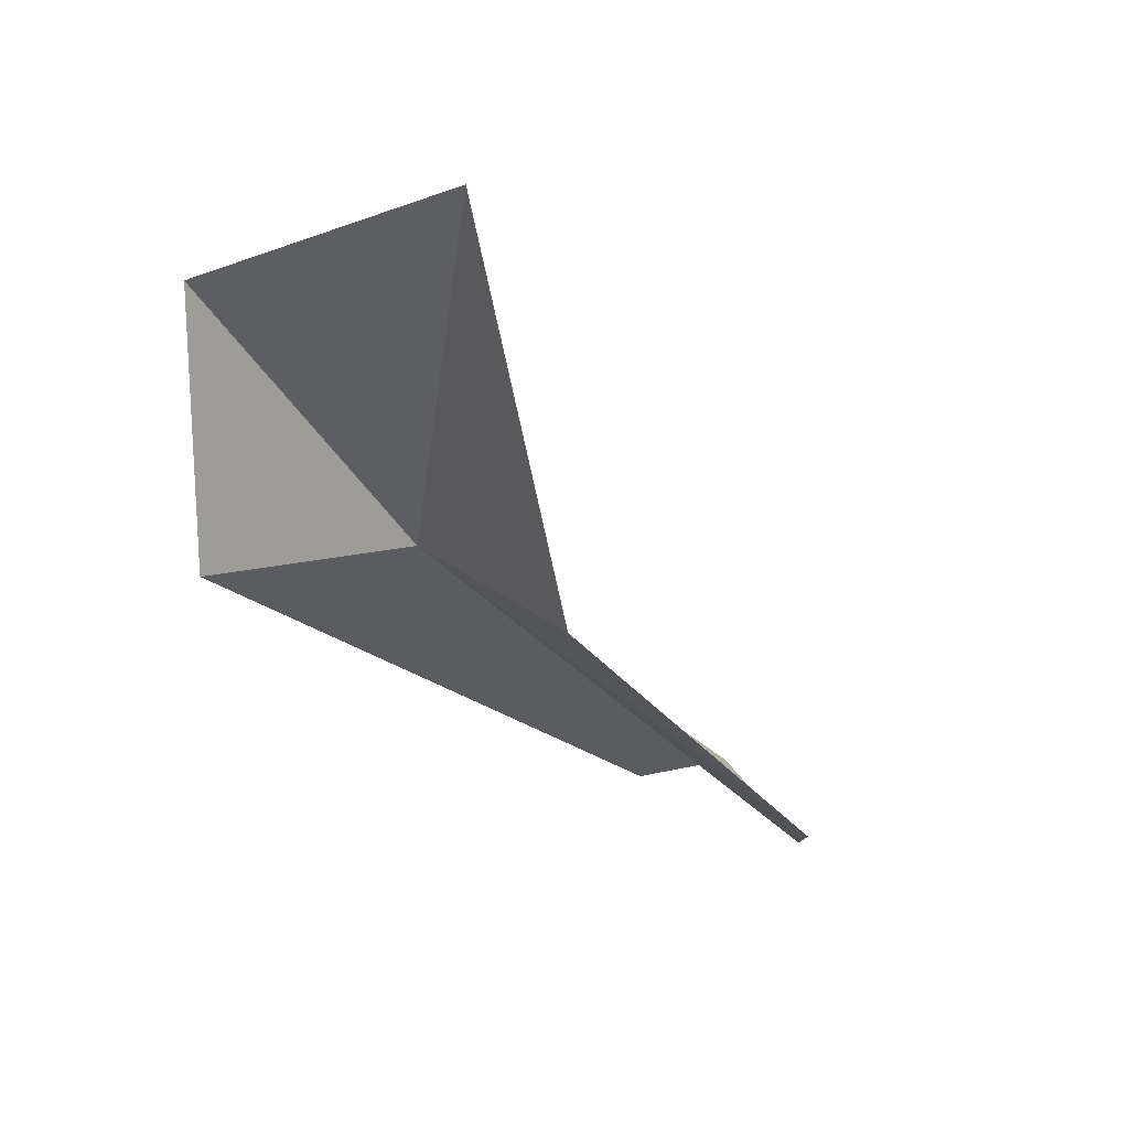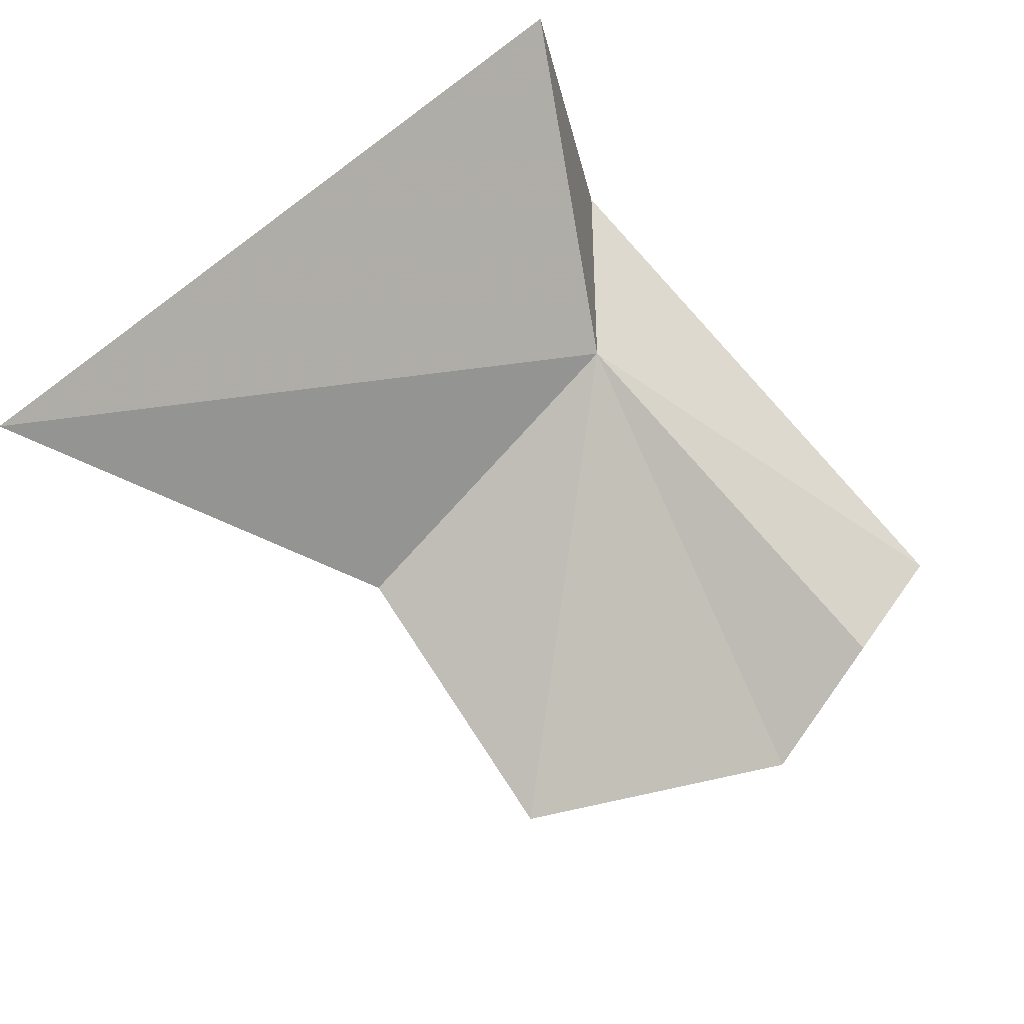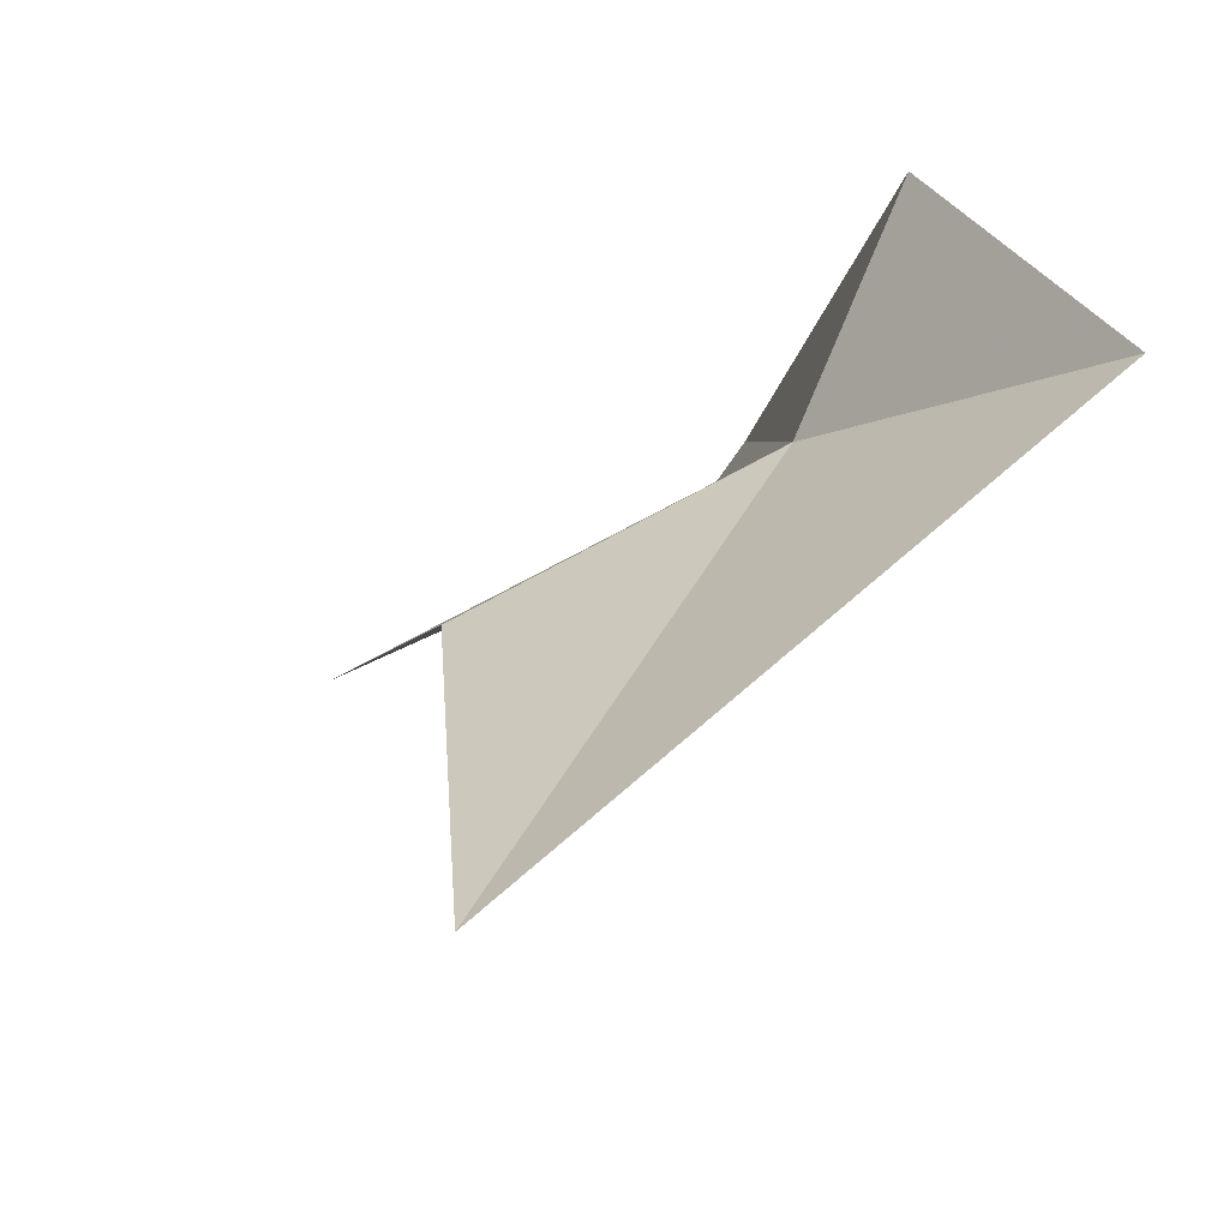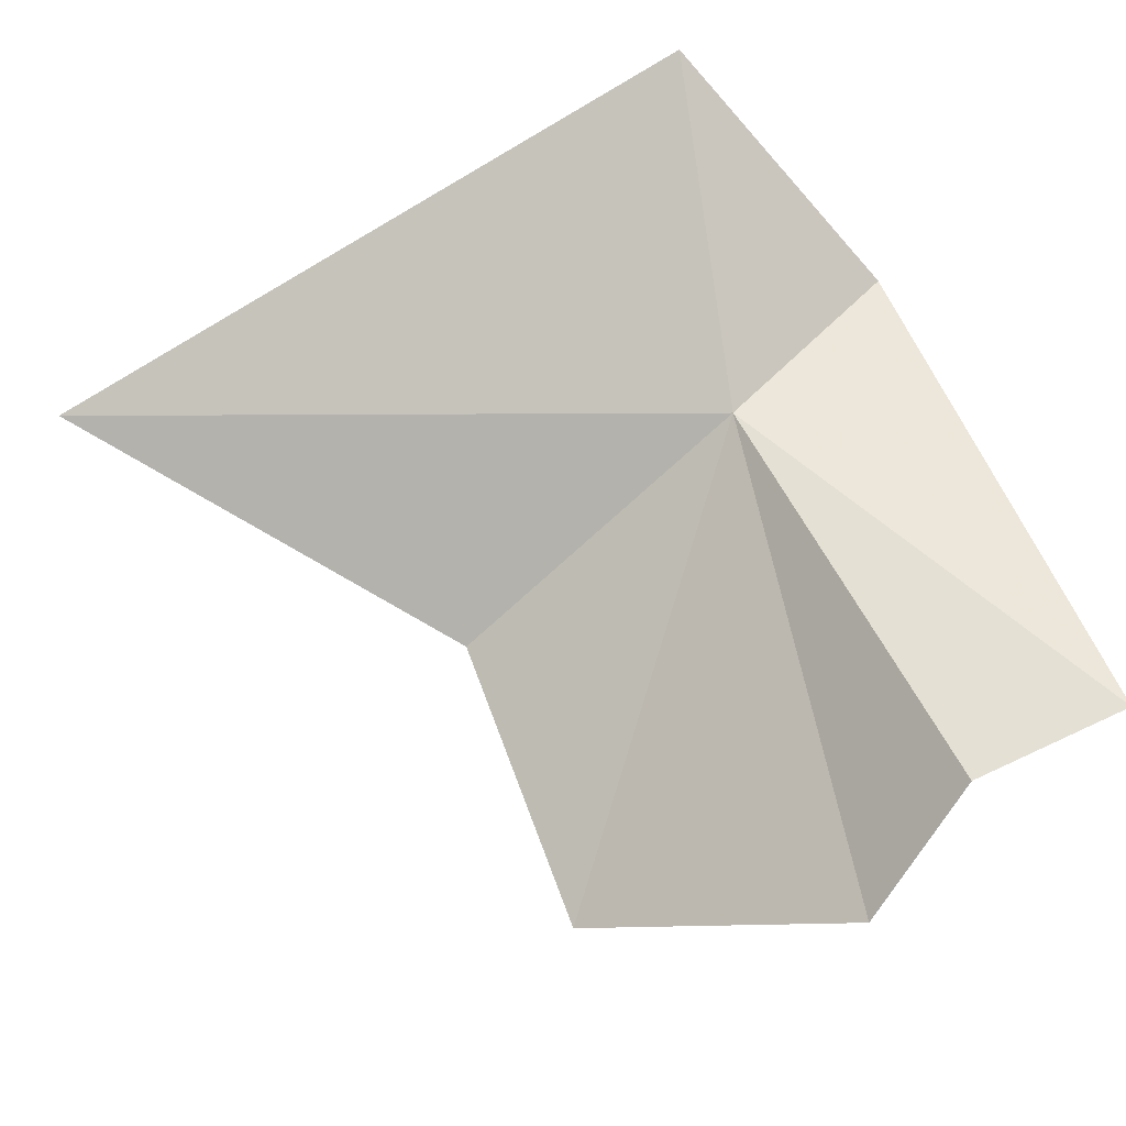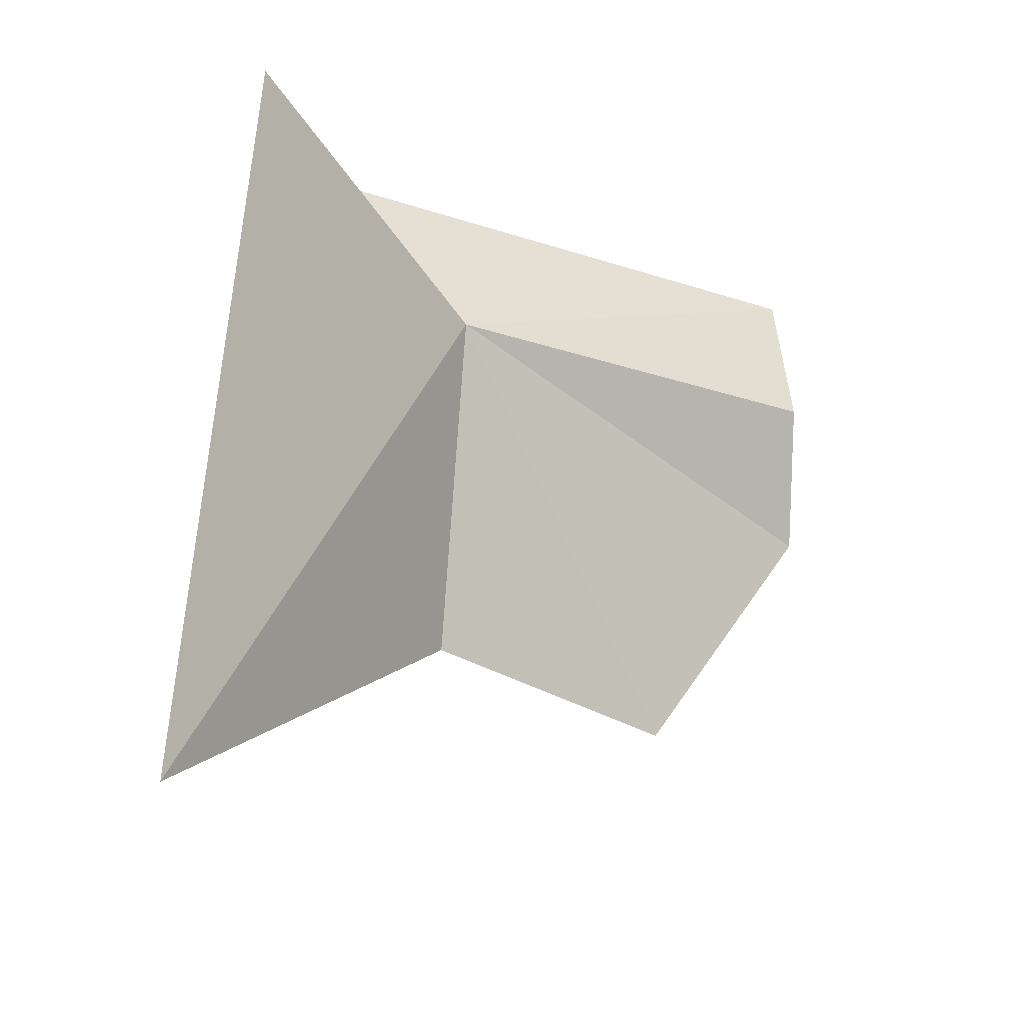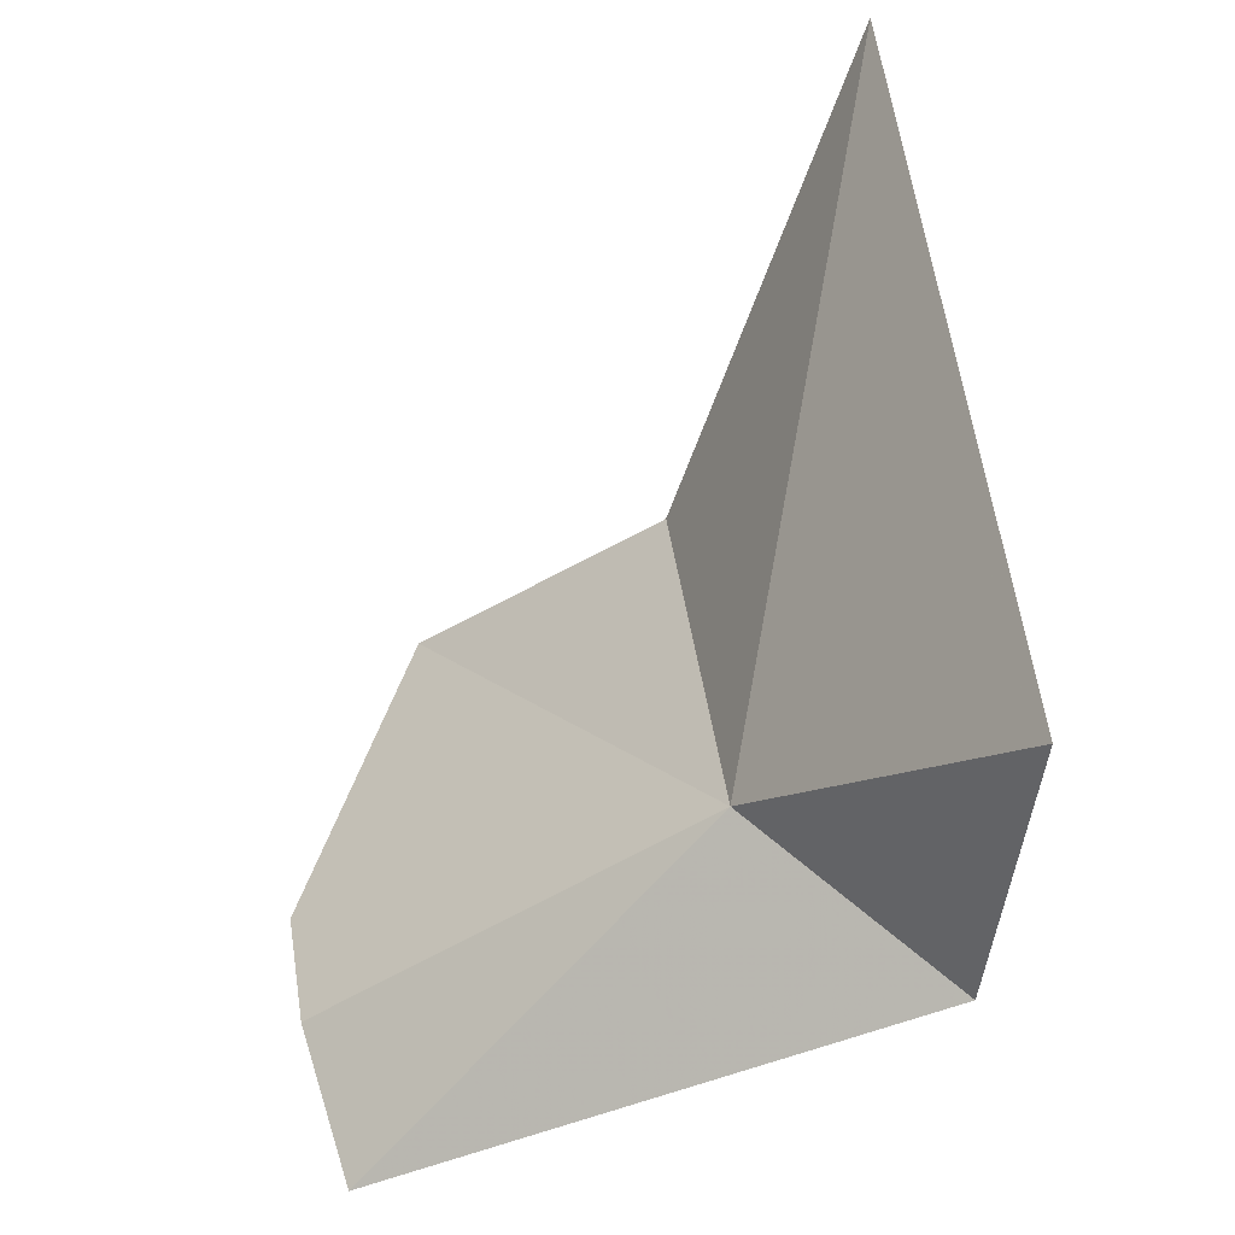
<metadata>
{"format":"obj","ext":"obj","renderer":"f3d","projection":"perspective","resolution":1024,"background":"white","views":[{"elev":1.1,"azim":70.8,"up":"+Y"},{"elev":56.8,"azim":139.7,"up":"+Y"},{"elev":47.1,"azim":137.2,"up":"+Z"},{"elev":-59.8,"azim":-149.6,"up":"+Z"},{"elev":68.1,"azim":101.2,"up":"+Y"},{"elev":57.0,"azim":-91.0,"up":"+Y"}]}
</metadata>
<code>
v -5.323 -3.038 58.62
v -3.925 -10.29 49.38
v 2.427 -9.236 52.08
v -7.155 -8.555 49.94
v -10.52 -9.272 50.98
v 2.635 -4.756 57.63
v 9.061 3.469 61.78
v -7.699 3.263 63.68
v -9.086 -3.819 63.06
f 1 2 3
f 1 5 4
f 1 6 7
f 1 7 8
f 1 4 2
f 1 8 9
f 1 9 5
f 1 3 6

</code>
